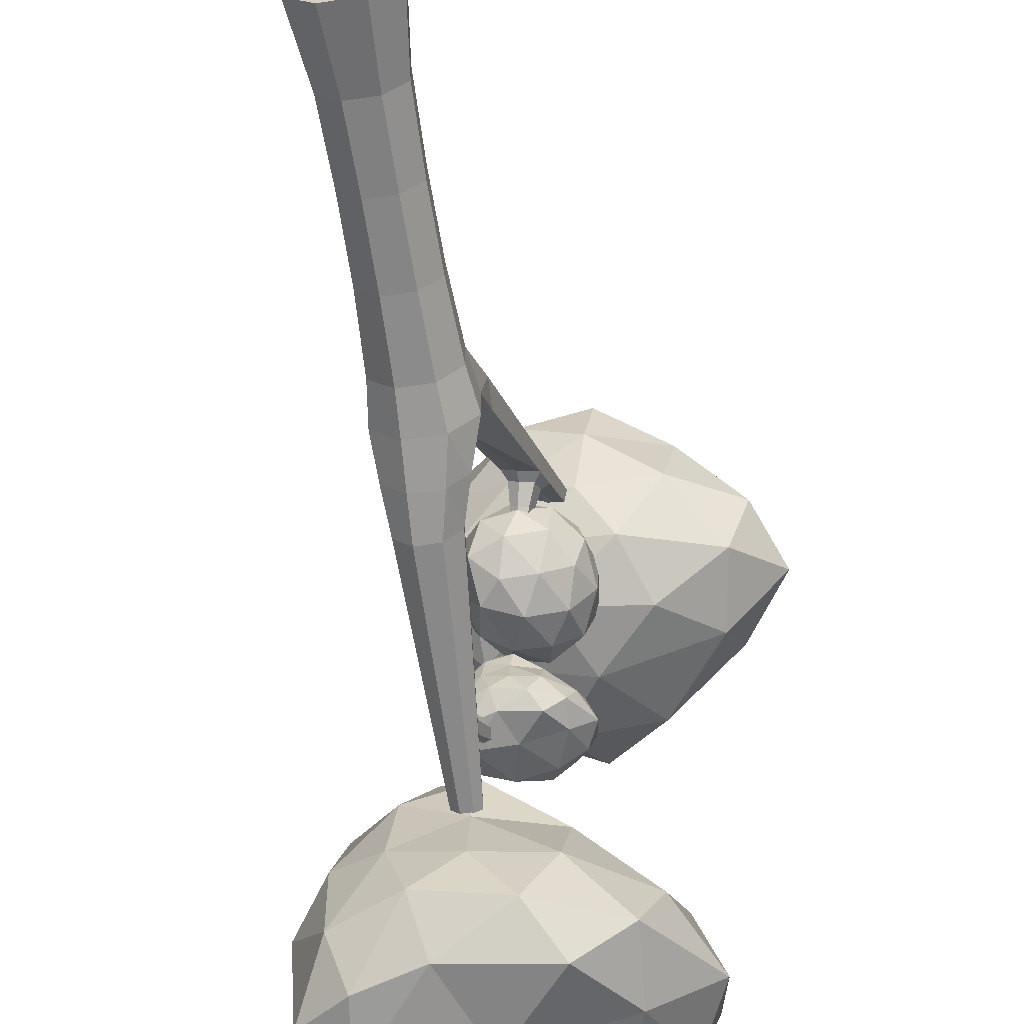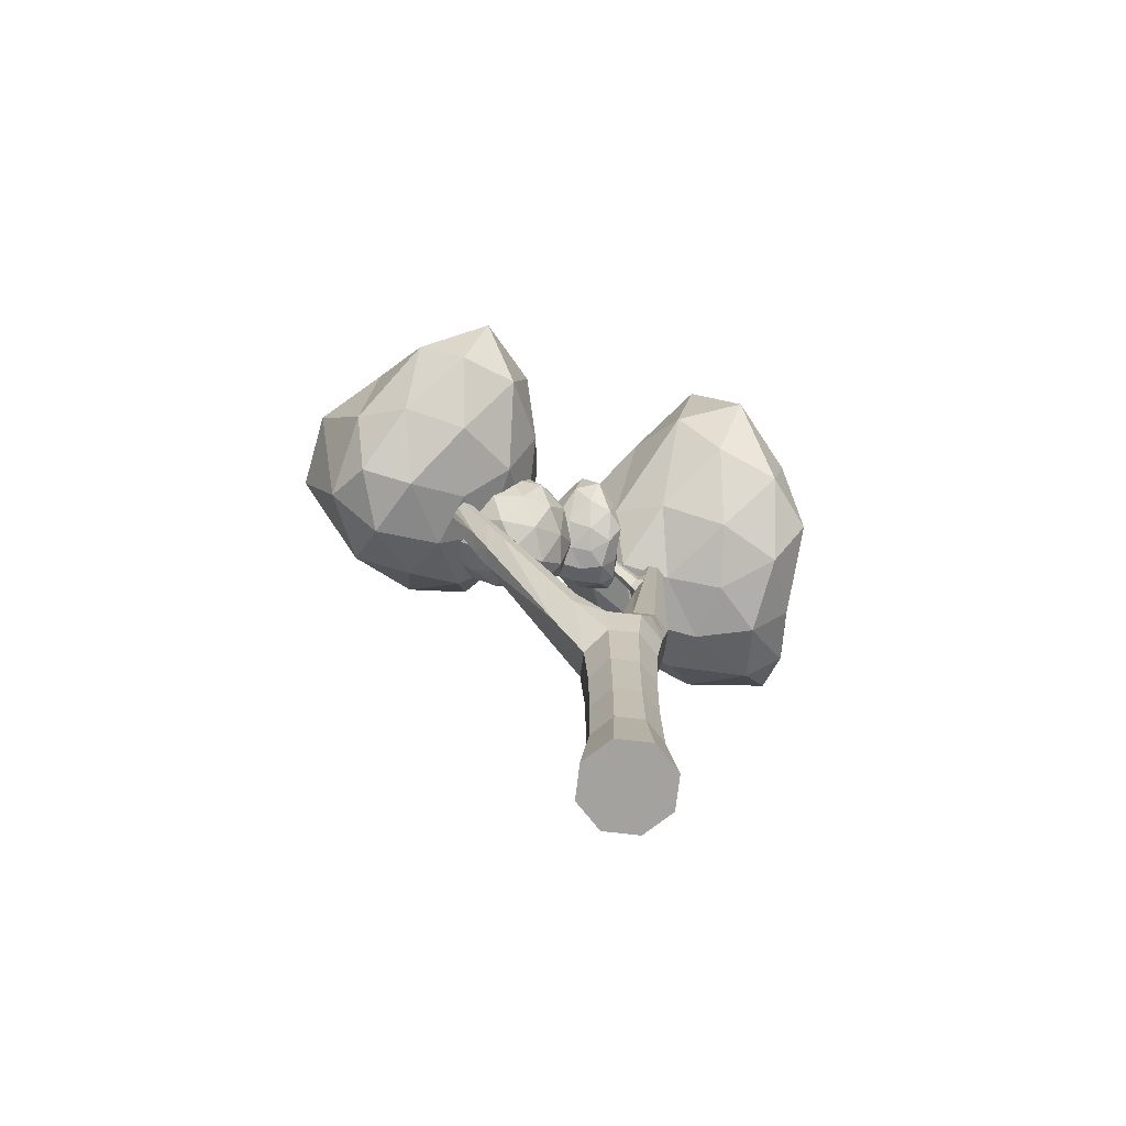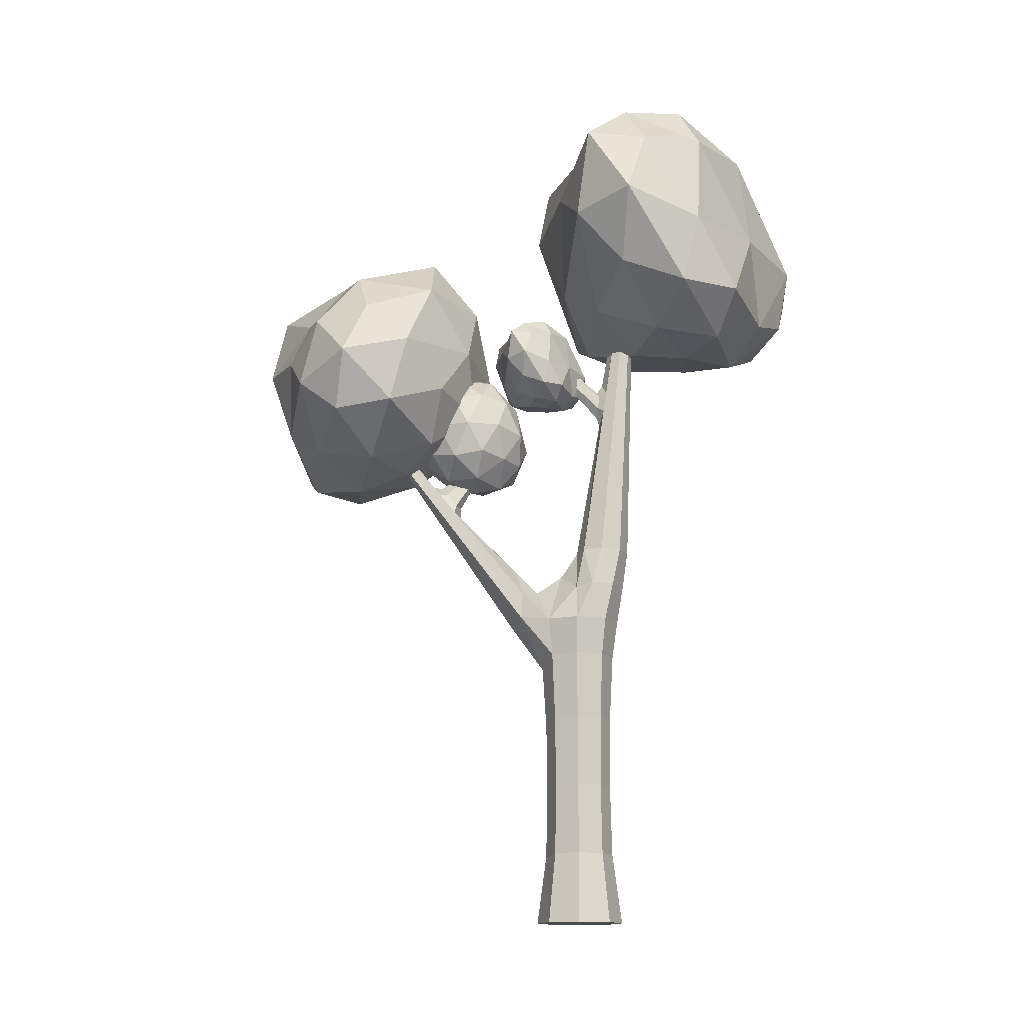
<metadata>
{"format":"obj","ext":"obj","renderer":"f3d","projection":"perspective","resolution":1024,"background":"white","views":[{"elev":-61.0,"azim":8.7,"up":"+Z"},{"elev":-72.4,"azim":82.5,"up":"+Y"},{"elev":-14.3,"azim":114.4,"up":"+Y"}]}
</metadata>
<code>
o t7-green_Cylinder.007
v -0.1787 4.199 0.4496
v 0.06073 4.609 0.9989
v -0.2974 4.824 0.4788
v -0.1109 4.285 -0.03468
v 0.2521 4.081 0.3037
v 0.2854 4.136 0.7372
v 0.4538 5.105 0.5757
v 0.1655 5 0.05284
v 0.5206 4.264 -0.03602
v 0.8007 4.361 0.3722
v 0.6673 4.741 0.7153
v 0.8269 4.893 0.2538
v -0.3125 4.359 0.3483
v -0.1476 4.302 0.7318
v -0.1632 4.72 0.7941
v 0.1399 4.217 0.8524
v 0.03563 4.133 0.6575
v -0.1681 4.168 0.121
v -0.2971 4.419 0.003477
v 0.008806 4.098 0.3782
v 0.08146 4.068 0.1392
v 0.2548 4.124 0.5386
v 0.3415 4.691 0.9599
v 0.4511 4.371 0.7891
v 0.1001 5.168 0.6098
v 0.2094 4.985 0.9661
v -0.1444 4.549 -0.07469
v -0.2063 4.948 0.1923
v 0.4022 4.101 0.08932
v 0.1311 4.219 -0.0174
v 0.5416 4.247 0.5956
v 0.5196 4.142 0.3287
v 0.5864 4.937 0.6705
v 0.4774 5.145 0.2179
v 0.2687 4.571 -0.03023
v 0.7224 4.265 0.1261
v 0.8552 4.587 0.5554
v 0.717 5.082 0.383
v 0.902 4.927 0.483
v 0.5541 4.956 0.1012
v 0.702 4.544 0.06302
v 0.9496 4.63 0.2842
v -1.402 4.973 -0.9774
v -0.7247 6.136 0.5768
v -1.738 6.743 -0.8947
v -1.21 5.217 -2.347
v -0.1832 4.64 -1.39
v -0.08919 4.797 -0.1636
v 0.3874 7.538 -0.6207
v -0.4283 7.24 -2.1
v 0.5762 5.158 -2.351
v 1.369 5.433 -1.196
v 0.9913 6.507 -0.2255
v 1.443 6.939 -1.531
v -1.781 5.426 -1.264
v -1.314 5.266 -0.1789
v -1.358 6.448 -0.002735
v -0.5009 5.025 0.1621
v -0.7958 4.788 -0.3891
v -1.372 4.886 -1.907
v -1.737 5.598 -2.24
v -0.8716 4.688 -1.179
v -0.6661 4.603 -1.856
v -0.1758 4.763 -0.7256
v 0.06966 6.366 0.4664
v 0.3796 5.462 -0.01672
v -0.6134 7.715 -0.524
v -0.3041 7.199 0.4839
v -1.305 5.966 -2.461
v -1.48 7.094 -1.705
v 0.2412 4.698 -1.997
v -0.5258 5.031 -2.299
v 0.6358 5.111 -0.5643
v 0.5736 4.814 -1.319
v 0.7624 7.064 -0.3525
v 0.454 7.651 -1.633
v -0.1365 6.026 -2.335
v 1.147 5.162 -1.893
v 1.523 6.072 -0.6779
v 1.132 7.472 -1.166
v 1.655 7.035 -0.883
v 0.671 7.117 -1.963
v 1.09 5.95 -2.071
v 1.79 6.195 -1.445
v -0.09194 3.42 2.407
v 0.5552 4.383 3.788
v -0.3317 5.19 2.464
v -0.04215 3.934 1.389
v 0.9782 3.199 1.873
v 1.191 3.045 3.048
v 1.337 5.665 2.612
v 0.5271 5.344 1.147
v 1.549 4.068 1.128
v 2.488 3.673 2.07
v 1.94 4.514 3.047
v 2.29 5.003 1.79
v -0.488 3.997 2.39
v -0.02404 3.53 3.044
v -0.07084 4.708 3.217
v 0.7791 3.273 3.373
v 0.4842 3.035 2.822
v -0.2253 3.657 1.819
v -0.5352 4.304 1.73
v 0.3816 3.201 2.094
v 0.474 3.505 1.534
v 1.104 3.011 2.486
v 1.331 4.601 3.681
v 1.628 3.688 3.2
v 0.5041 5.827 2.684
v 0.9758 5.447 3.695
v -0.02774 4.519 1.197
v -0.1532 5.432 1.651
v 1.294 3.459 1.392
v 0.6138 3.929 1.112
v 1.885 3.338 2.653
v 1.773 3.237 1.963
v 1.705 5.067 2.921
v 0.8989 5.958 1.569
v 0.9683 4.68 1.043
v 2.253 3.784 1.47
v 2.454 4.068 2.598
v 1.924 5.507 2.098
v 2.356 4.865 2.435
v 1.503 5.394 1.308
v 2.133 4.559 1.311
v 2.764 4.31 1.844
v 0.4914 3.003 1.231
v 0.3733 3.482 2.004
v -0.1111 3.414 1.383
v 0.281 3.332 0.6571
v 0.9284 3.417 0.8698
v 0.9719 3.417 1.536
v 0.01064 4.444 2.065
v 0.009684 4.009 0.8918
v 0.6315 4.08 0.6806
v 1.058 4.083 1.196
v 0.7038 4.091 1.773
v 0.4911 4.496 1.237
v 0.1576 3.052 1.223
v 0.4091 3.12 1.564
v 0.06665 3.387 1.704
v 0.6914 3.367 1.75
v 0.7738 3.117 1.411
v 0.3678 3.052 0.8862
v 0.0329 3.186 0.8559
v 0.7483 3.117 1.019
v 0.6246 3.357 0.7085
v 1.031 3.359 1.198
v 0.5688 3.839 2.054
v 0.8975 3.75 1.722
v -0.1861 4.016 1.901
v 0.1363 4.016 2.288
v 0.0853 3.569 0.6426
v -0.1579 3.658 1.078
v 0.8306 3.75 0.6958
v 0.4501 3.683 0.5612
v 1.107 3.75 1.39
v 1.082 3.75 0.9978
v 0.383 4.292 1.956
v -0.07769 4.247 1.376
v 0.2913 4.074 0.6931
v 0.907 4.141 0.8876
v 0.9484 4.141 1.521
v 0.2407 4.578 1.623
v 0.6162 4.395 1.559
v 0.2082 4.391 1.066
v 0.5738 4.383 0.9093
v 0.8247 4.383 1.211
v 0.4675 -2.308 -0.1863
v -0.1758 5.861 -0.6586
v 0.4623 -2.308 0.1988
v -0.1776 5.842 -0.5992
v 0.1863 -2.308 0.4675
v -0.2221 5.834 -0.5572
v -0.1988 -2.308 0.4623
v -0.2833 5.842 -0.5571
v -0.4675 -2.308 0.1863
v -0.3254 5.861 -0.5989
v -0.4623 -2.308 -0.1988
v -0.3237 5.881 -0.6582
v -0.1863 -2.308 -0.4675
v -0.2791 5.889 -0.7003
v 0.1988 -2.308 -0.4623
v -0.2179 5.881 -0.7004
v 0.4541 1.322 -0.1871
v 0.4485 1.321 0.1873
v 0.1826 1.708 0.4582
v -0.1967 1.321 0.4445
v -0.4583 1.322 0.1766
v -0.4514 1.323 -0.1941
v -0.1819 1.323 -0.4564
v 0.1941 1.323 -0.4514
v 0.3941 0.8911 0.1695
v 0.1588 0.7446 0.3985
v -0.1695 0.8911 0.3941
v -0.3985 0.8911 0.1588
v -0.3941 0.8911 -0.1695
v -0.1588 0.8911 -0.3985
v 0.1695 0.8911 -0.3941
v 0.3985 0.8911 -0.1588
v 0.1794 2.211 -0.4079
v 0.1745 2.209 -0.1689
v -0.000952 2.196 -0.002389
v -0.2429 2.209 -0.002609
v -0.4108 2.211 -0.1726
v -0.4075 2.211 -0.4157
v -0.2333 2.211 -0.5853
v 0.009805 2.211 -0.5821
v 0.9496 3.615 2.034
v 0.8247 3.686 2.069
v 0.7096 3.615 2.129
v 0.9807 3.555 2.112
v 0.8814 3.614 2.211
v 0.7407 3.555 2.207
v 0.4893 1.655 0.518
v 0.4987 1.359 0.5417
v 0.2951 1.255 0.7405
v 0.001204 1.655 0.7126
v 0.2804 1.973 0.7036
v 0.01064 1.359 0.7362
v 0.2715 1.725 -0.1048
v 0.07267 1.903 0.1823
v -0.2692 1.725 0.1107
v -0.4551 1.757 -0.03014
v -0.4353 1.768 -0.306
v -0.2095 1.768 -0.5257
v 0.1054 1.768 -0.5215
v 0.3096 1.757 -0.3349
v 0.3563 0.1168 0.1532
v 0.1436 0.01627 0.3603
v -0.1532 0.1168 0.3563
v -0.3603 0.1168 0.1436
v -0.3563 0.1168 -0.1532
v -0.1436 0.1168 -0.3603
v 0.1532 0.1168 -0.3563
v 0.3603 0.1168 -0.1436
v 0.3479 -0.6934 0.1496
v 0.1402 -0.7567 0.3518
v -0.1496 -0.6934 0.3479
v -0.3518 -0.6934 0.1402
v -0.3479 -0.6934 -0.1496
v -0.1402 -0.6934 -0.3518
v 0.1496 -0.6934 -0.3479
v 0.3518 -0.6934 -0.1402
v 0.3644 -1.501 0.1567
v 0.1469 -1.53 0.3685
v -0.1567 -1.501 0.3644
v -0.3685 -1.501 0.1469
v -0.3644 -1.501 -0.1567
v -0.1469 -1.501 -0.3685
v 0.1567 -1.501 -0.3644
v 0.3685 -1.501 -0.1469
v 0.0018 4.036 -0.5332
v -0.00154 4.025 -0.3841
v -0.1115 3.875 -0.2798
v -0.2631 4.025 -0.2798
v -0.3681 4.036 -0.3858
v -0.3656 4.046 -0.537
v -0.2562 4.05 -0.6428
v -0.104 4.046 -0.6412
v -0.02176 4.278 -0.5498
v -0.02489 4.266 -0.4126
v -0.1262 4.396 -0.3166
v -0.2658 4.266 -0.3166
v -0.3624 4.278 -0.4141
v -0.36 4.289 -0.5531
v -0.2592 4.294 -0.6504
v -0.1191 4.289 -0.6491
v -0.02703 4.082 -0.2962
v -0.0931 3.992 -0.2336
v -0.1842 4.082 -0.2336
v -0.04106 4.227 -0.3134
v -0.1019 4.305 -0.2557
v -0.1858 4.227 -0.2557
v 0.1521 4.682 0.2634
v 0.1268 4.667 0.3182
v 0.07076 4.682 0.2958
v 0.1284 4.722 0.2132
v 0.08525 4.762 0.2139
v 0.05347 4.722 0.2431
v 0.7898 2.935 1.508
v 0.4638 2.935 1.638
v 0.8134 2.793 1.567
v 0.6779 2.796 1.701
v 0.6698 3.091 1.68
v 0.4873 2.793 1.697
v 0.7591 2.546 1.39
v 0.6119 2.53 1.535
v 0.5356 2.68 1.344
v 0.4051 2.546 1.531
v 0.738 2.714 1.337
v 0.384 2.714 1.478
v 0.6715 2.817 1.346
v 0.7057 2.962 1.458
v 0.4384 2.817 1.439
v 0.4909 2.962 1.544
v 0.6266 3.065 1.572
v 0.5382 2.794 1.35
v 0.5972 2.997 1.251
v 0.622 3.103 1.333
v 0.4272 2.997 1.319
v 0.4655 3.103 1.396
v 0.5644 3.178 1.416
v 0.5 2.98 1.254
v 0.5164 3.211 1.118
v 0.5344 3.287 1.177
v 0.394 3.211 1.166
v 0.4216 3.287 1.222
v 0.4928 3.341 1.236
v 0.4464 3.199 1.12
v 0.4414 3.417 0.9828
v 0.4539 3.47 1.024
v 0.3557 3.417 1.017
v 0.375 3.47 1.056
v 0.4249 3.508 1.066
v 0.3924 3.408 0.9844
f 1 14 13
f 2 14 16
f 1 13 18
f 1 18 20
f 1 20 17
f 2 16 23
f 3 15 25
f 4 19 27
f 5 21 29
f 6 22 31
f 2 23 26
f 3 25 28
f 4 27 30
f 5 29 32
f 6 31 24
f 7 33 38
f 8 34 40
f 9 35 41
f 10 36 42
f 11 37 39
f 39 42 12
f 39 37 42
f 37 10 42
f 42 41 12
f 42 36 41
f 36 9 41
f 41 40 12
f 41 35 40
f 35 8 40
f 40 38 12
f 40 34 38
f 34 7 38
f 38 39 12
f 38 33 39
f 33 11 39
f 24 37 11
f 24 31 37
f 31 10 37
f 32 36 10
f 32 29 36
f 29 9 36
f 30 35 9
f 30 27 35
f 27 8 35
f 28 34 8
f 28 25 34
f 25 7 34
f 26 33 7
f 26 23 33
f 23 11 33
f 31 32 10
f 31 22 32
f 22 5 32
f 29 30 9
f 29 21 30
f 21 4 30
f 27 28 8
f 27 19 28
f 19 3 28
f 25 26 7
f 25 15 26
f 15 2 26
f 23 24 11
f 23 16 24
f 16 6 24
f 17 22 6
f 17 20 22
f 20 5 22
f 20 21 5
f 20 18 21
f 18 4 21
f 18 19 4
f 18 13 19
f 13 3 19
f 16 17 6
f 16 14 17
f 14 1 17
f 13 15 3
f 13 14 15
f 14 2 15
f 43 56 55
f 44 56 58
f 43 55 60
f 43 60 62
f 43 62 59
f 44 58 65
f 45 57 67
f 46 61 69
f 47 63 71
f 48 64 73
f 44 65 68
f 45 67 70
f 46 69 72
f 47 71 74
f 48 73 66
f 49 75 80
f 50 76 82
f 51 77 83
f 52 78 84
f 53 79 81
f 81 84 54
f 81 79 84
f 79 52 84
f 84 83 54
f 84 78 83
f 78 51 83
f 83 82 54
f 83 77 82
f 77 50 82
f 82 80 54
f 82 76 80
f 76 49 80
f 80 81 54
f 80 75 81
f 75 53 81
f 66 79 53
f 66 73 79
f 73 52 79
f 74 78 52
f 74 71 78
f 71 51 78
f 72 77 51
f 72 69 77
f 69 50 77
f 70 76 50
f 70 67 76
f 67 49 76
f 68 75 49
f 68 65 75
f 65 53 75
f 73 74 52
f 73 64 74
f 64 47 74
f 71 72 51
f 71 63 72
f 63 46 72
f 69 70 50
f 69 61 70
f 61 45 70
f 67 68 49
f 67 57 68
f 57 44 68
f 65 66 53
f 65 58 66
f 58 48 66
f 59 64 48
f 59 62 64
f 62 47 64
f 62 63 47
f 62 60 63
f 60 46 63
f 60 61 46
f 60 55 61
f 55 45 61
f 58 59 48
f 58 56 59
f 56 43 59
f 55 57 45
f 55 56 57
f 56 44 57
f 85 98 97
f 86 98 100
f 85 97 102
f 85 102 104
f 85 104 101
f 86 100 107
f 87 99 109
f 88 103 111
f 89 105 113
f 90 106 115
f 86 107 110
f 87 109 112
f 88 111 114
f 89 113 116
f 90 115 108
f 91 117 122
f 92 118 124
f 93 119 125
f 94 120 126
f 95 121 123
f 123 126 96
f 123 121 126
f 121 94 126
f 126 125 96
f 126 120 125
f 120 93 125
f 125 124 96
f 125 119 124
f 119 92 124
f 124 122 96
f 124 118 122
f 118 91 122
f 122 123 96
f 122 117 123
f 117 95 123
f 108 121 95
f 108 115 121
f 115 94 121
f 116 120 94
f 116 113 120
f 113 93 120
f 114 119 93
f 114 111 119
f 111 92 119
f 112 118 92
f 112 109 118
f 109 91 118
f 110 117 91
f 110 107 117
f 107 95 117
f 115 116 94
f 115 106 116
f 106 89 116
f 113 114 93
f 113 105 114
f 105 88 114
f 111 112 92
f 111 103 112
f 103 87 112
f 109 110 91
f 109 99 110
f 99 86 110
f 107 108 95
f 107 100 108
f 100 90 108
f 101 106 90
f 101 104 106
f 104 89 106
f 104 105 89
f 104 102 105
f 102 88 105
f 102 103 88
f 102 97 103
f 97 87 103
f 100 101 90
f 100 98 101
f 98 85 101
f 97 99 87
f 97 98 99
f 98 86 99
f 127 140 139
f 128 140 142
f 127 139 144
f 127 144 146
f 127 146 143
f 128 142 149
f 129 141 151
f 130 145 153
f 131 147 155
f 132 148 157
f 128 149 152
f 129 151 154
f 130 153 156
f 131 155 158
f 132 157 150
f 133 159 164
f 134 160 166
f 135 161 167
f 136 162 168
f 137 163 165
f 165 168 138
f 165 163 168
f 163 136 168
f 168 167 138
f 168 162 167
f 162 135 167
f 167 166 138
f 167 161 166
f 161 134 166
f 166 164 138
f 166 160 164
f 160 133 164
f 164 165 138
f 164 159 165
f 159 137 165
f 150 163 137
f 150 157 163
f 157 136 163
f 158 162 136
f 158 155 162
f 155 135 162
f 156 161 135
f 156 153 161
f 153 134 161
f 154 160 134
f 154 151 160
f 151 133 160
f 152 159 133
f 152 149 159
f 149 137 159
f 157 158 136
f 157 148 158
f 148 131 158
f 155 156 135
f 155 147 156
f 147 130 156
f 153 154 134
f 153 145 154
f 145 129 154
f 151 152 133
f 151 141 152
f 141 128 152
f 149 150 137
f 149 142 150
f 142 132 150
f 143 148 132
f 143 146 148
f 146 131 148
f 146 147 131
f 146 144 147
f 144 130 147
f 144 145 130
f 144 139 145
f 139 129 145
f 142 143 132
f 142 140 143
f 140 127 143
f 139 141 129
f 139 140 141
f 140 128 141
f 261 172 262
f 262 174 263
f 174 264 263
f 176 265 264
f 178 266 265
f 180 267 266
f 174 180 176
f 268 170 261
f 267 184 268
f 175 179 183
f 191 199 198
f 199 185 200
f 190 198 197
f 189 197 196
f 188 196 195
f 284 212 213
f 283 209 212
f 200 186 193
f 236 193 229
f 229 194 230
f 194 231 230
f 195 232 231
f 196 233 232
f 233 198 234
f 199 236 235
f 198 235 234
f 226 208 227
f 227 201 228
f 206 226 225
f 205 225 224
f 204 224 223
f 203 223 222
f 221 203 222
f 228 202 221
f 210 214 213
f 212 210 213
f 285 211 210
f 284 214 286
f 286 211 282
f 285 209 281
f 187 215 186
f 188 220 218
f 194 220 195
f 187 218 219
f 186 216 193
f 194 216 217
f 185 221 186
f 186 222 187
f 222 188 187
f 223 189 188
f 224 190 189
f 225 191 190
f 192 228 185
f 191 227 192
f 234 243 242
f 235 244 243
f 233 242 241
f 232 241 240
f 231 240 239
f 230 239 238
f 237 230 238
f 236 237 244
f 244 245 252
f 245 238 246
f 238 247 246
f 247 240 248
f 240 249 248
f 241 250 249
f 243 252 251
f 242 251 250
f 181 251 183
f 251 169 183
f 249 181 179
f 248 179 177
f 175 248 177
f 246 175 173
f 171 246 173
f 169 245 171
f 207 260 208
f 208 253 201
f 258 207 206
f 257 206 205
f 256 205 204
f 255 204 203
f 202 255 203
f 201 254 202
f 259 268 260
f 260 261 253
f 266 259 258
f 265 258 257
f 264 257 256
f 263 274 273
f 256 274 264
f 253 262 254
f 270 275 276
f 270 277 271
f 254 272 269
f 255 271 256
f 263 272 262
f 255 269 270
f 279 277 276
f 275 279 276
f 269 278 275
f 273 280 279
f 273 278 272
f 271 280 274
f 292 296 295
f 290 282 292
f 288 286 290
f 282 297 296
f 287 281 283
f 288 283 284
f 217 287 288
f 216 291 287
f 219 292 289
f 217 290 220
f 220 292 218
f 219 291 215
f 295 302 301
f 298 301 304
f 281 297 285
f 289 293 291
f 289 295 298
f 291 294 281
f 301 308 307
f 304 307 310
f 298 299 293
f 294 303 297
f 296 303 302
f 293 300 294
f 307 314 313
f 310 313 316
f 304 305 299
f 300 309 303
f 302 309 308
f 299 306 300
f 316 312 311
f 316 314 315
f 310 311 305
f 306 315 309
f 308 315 314
f 305 312 306
f 261 170 172
f 262 172 174
f 174 176 264
f 176 178 265
f 178 180 266
f 180 182 267
f 174 172 184
f 172 170 184
f 184 182 174
f 182 180 174
f 180 178 176
f 268 184 170
f 267 182 184
f 183 169 171
f 171 173 175
f 175 177 179
f 179 181 183
f 183 171 175
f 191 192 199
f 199 192 185
f 190 191 198
f 189 190 197
f 188 189 196
f 284 283 212
f 283 281 209
f 200 185 186
f 236 200 193
f 229 193 194
f 194 195 231
f 195 196 232
f 196 197 233
f 233 197 198
f 199 200 236
f 198 199 235
f 226 207 208
f 227 208 201
f 206 207 226
f 205 206 225
f 204 205 224
f 203 204 223
f 221 202 203
f 228 201 202
f 210 211 214
f 212 209 210
f 285 282 211
f 284 213 214
f 286 214 211
f 285 210 209
f 187 219 215
f 188 195 220
f 194 217 220
f 187 188 218
f 186 215 216
f 194 193 216
f 185 228 221
f 186 221 222
f 222 223 188
f 223 224 189
f 224 225 190
f 225 226 191
f 192 227 228
f 191 226 227
f 234 235 243
f 235 236 244
f 233 234 242
f 232 233 241
f 231 232 240
f 230 231 239
f 237 229 230
f 236 229 237
f 244 237 245
f 245 237 238
f 238 239 247
f 247 239 240
f 240 241 249
f 241 242 250
f 243 244 252
f 242 243 251
f 181 250 251
f 251 252 169
f 249 250 181
f 248 249 179
f 175 247 248
f 246 247 175
f 171 245 246
f 169 252 245
f 207 259 260
f 208 260 253
f 258 259 207
f 257 258 206
f 256 257 205
f 255 256 204
f 202 254 255
f 201 253 254
f 259 267 268
f 260 268 261
f 266 267 259
f 265 266 258
f 264 265 257
f 263 264 274
f 256 271 274
f 253 261 262
f 270 269 275
f 270 276 277
f 254 262 272
f 255 270 271
f 263 273 272
f 255 254 269
f 279 280 277
f 275 278 279
f 269 272 278
f 273 274 280
f 273 279 278
f 271 277 280
f 292 282 296
f 290 286 282
f 288 284 286
f 282 285 297
f 287 291 281
f 288 287 283
f 217 216 287
f 216 215 291
f 219 218 292
f 217 288 290
f 220 290 292
f 219 289 291
f 295 296 302
f 298 295 301
f 281 294 297
f 289 298 293
f 289 292 295
f 291 293 294
f 301 302 308
f 304 301 307
f 298 304 299
f 294 300 303
f 296 297 303
f 293 299 300
f 307 308 314
f 310 307 313
f 304 310 305
f 300 306 309
f 302 303 309
f 299 305 306
f 316 315 312
f 316 313 314
f 310 316 311
f 306 312 315
f 308 309 315
f 305 311 312

</code>
